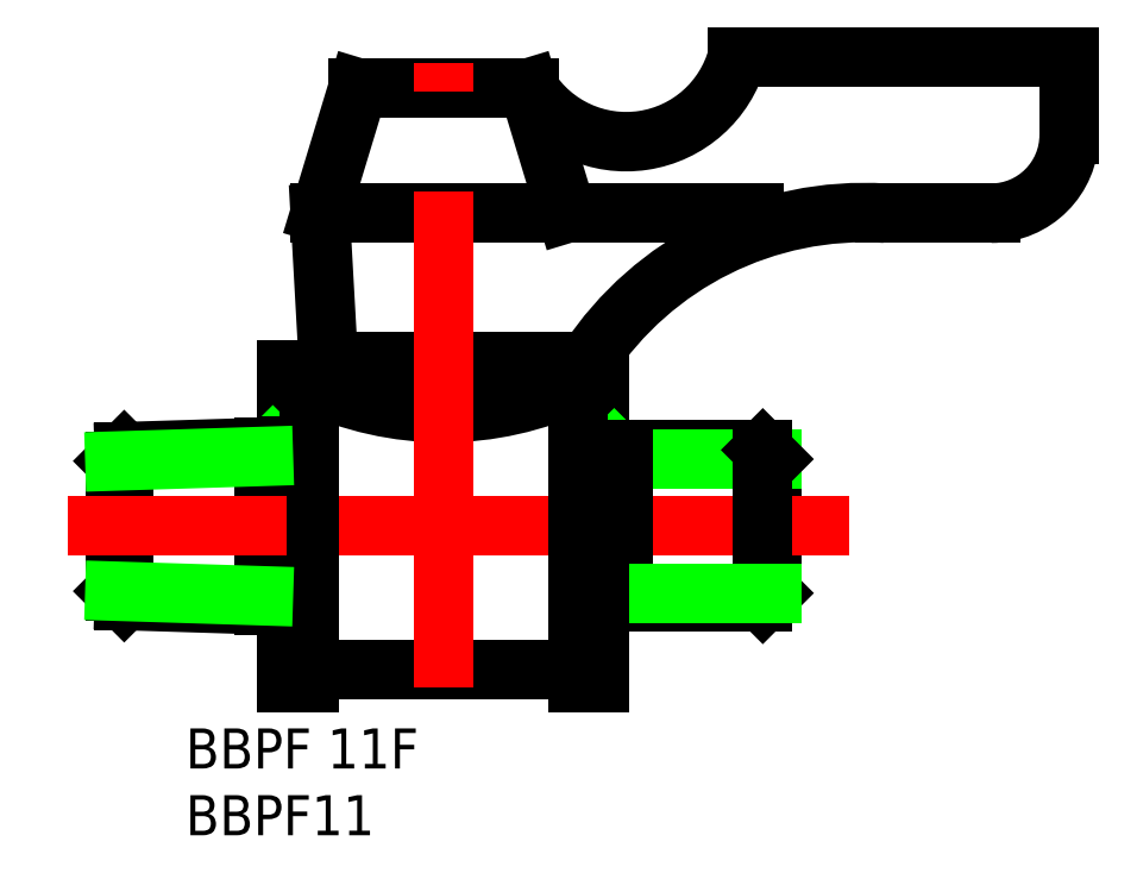
<metadata>
{"format":"dxf","ext":"dxf","renderer":"ezdxf+matplotlib","layout":"modelspace","background":"white","min_lineweight":24,"dpi":150}
</metadata>
<code>
0
SECTION
2
ENTITIES
0
TEXT
8
0
10
-26.48
20
-19.76
30
0
40
2.56
1
BBPF11
0
TEXT
8
0
10
-26.48
20
-15.49
30
0
40
2.56
1
BBPF 11F
0
LINE
8
0
10
8.795
20
30
30
0
11
30
21
30
31
0
0
LINE
8
0
10
25
20
20
30
0
11
18.22
21
20
31
0
0
LINE
8
0
10
30
20
30
30
0
11
30
21
25
31
0
0
ARC
8
0
10
25
20
25
30
0
40
5
50
270
51
0
0
LINE
8
0
10
-15.46
20
28
30
0
11
-4.545
21
28
31
0
0
LINE
8
0
10
-17.88
20
20
30
0
11
-15.46
21
28
31
0
0
LINE
8
0
10
-4.545
20
28
30
0
11
-2.122
21
20
31
0
0
LINE
8
0
10
-16.93
20
10.54
30
0
11
-17.35
21
10.54
31
0
0
LINE
8
0
10
-16.93
20
9.184
30
0
11
-16.93
21
10.54
31
0
0
LINE
8
0
10
-18.59
20
9.184
30
0
11
-16.93
21
9.184
31
0
0
LINE
8
0
10
-18.59
20
10
30
0
11
-18.59
21
9.184
31
0
0
LINE
8
0
10
-20
20
10
30
0
11
-18.59
21
10
31
0
0
LINE
8
0
10
-20
20
5.084
30
0
11
-20
21
10
31
0
0
LINE
8
0
10
0
20
10
30
0
11
0
21
4.864
31
0
0
LINE
8
0
10
-1.41
20
10
30
0
11
0
21
10
31
0
0
LINE
8
0
10
-1.41
20
9.184
30
0
11
-1.41
21
10
31
0
0
LINE
8
0
10
-3.074
20
9.184
30
0
11
-1.41
21
9.184
31
0
0
LINE
8
0
10
-3.074
20
10.54
30
0
11
-3.074
21
9.184
31
0
0
LINE
8
0
10
-0.7692
20
10.54
30
0
11
-3.074
21
10.54
31
0
0
LINE
8
0
10
-16.93
20
10.54
30
0
11
-3.074
21
10.54
31
0
0
LINE
8
0
10
-17.35
20
10.54
30
0
11
-17.88
21
20
31
0
0
ARC
8
0
10
-10
20
30.55
30
0
40
22.46
50
252
51
288
0
ARC
8
0
10
-10
20
27.24
30
0
40
20
50
244.6
51
295.4
0
LINE
8
0
10
0
20
4.864
30
0
11
10.42
21
4.864
31
0
0
LINE
8
0
10
-17.88
20
20
30
0
11
9.835
21
20
31
0
0
ARC
8
0
10
1.684
20
31.95
30
0
40
7.373
50
212.4
51
344.7
0
ARC
8
0
10
16.89
20
-1.108
30
0
40
21.15
50
86.39
51
146.6
0
LINE
8
0
10
11
20
-4.283
30
0
11
10.42
21
-4.864
31
0
0
LINE
8
0
10
10.42
20
-4.864
30
0
11
10.42
21
0
31
0
0
LINE
8
0
10
11
20
4.283
30
0
11
11
21
-4.283
31
0
0
LINE
8
0
10
-1.41
20
-9.184
30
0
11
-18.59
21
-9.184
31
0
0
LINE
8
0
10
0.919
20
-4.864
30
0
11
1.5
21
-4.283
31
0
0
LINE
8
0
10
1.5
20
-4.864
30
0
11
1.5
21
0
31
0
0
LINE
8
0
10
-20.9
20
-5.056
30
0
11
-21.5
21
-4.456
31
0
0
LINE
8
0
10
-21.5
20
-5.037
30
0
11
-21.5
21
-2.84e-14
31
0
0
LINE
8
CENTER
10
-20
20
0
30
0
11
0
21
0
31
0
0
LINE
8
0
10
-18.59
20
-10
30
0
11
-20
21
-10
31
0
0
LINE
8
0
10
0
20
-10
30
0
11
-1.41
21
-10
31
0
0
LINE
8
0
10
-20
20
-10
30
0
11
-20
21
-5.084
31
0
0
LINE
8
0
10
-18.59
20
-9.184
30
0
11
-18.59
21
-10
31
0
0
LINE
8
0
10
-1.41
20
-10
30
0
11
-1.41
21
-9.184
31
0
0
LINE
8
0
10
0
20
-4.864
30
0
11
0
21
-10
31
0
0
LINE
8
0
10
1.5
20
4.283
30
0
11
11
21
4.283
31
0
0
LINE
8
0
10
10.42
20
-4.864
30
0
11
0
21
-4.864
31
0
0
LINE
8
CENTER
10
15.95
20
0
30
0
11
0
21
0
31
0
0
LINE
8
0
10
1.5
20
-4.283
30
0
11
11
21
-4.283
31
0
0
LINE
8
0
10
10.42
20
4.864
30
0
11
11
21
4.283
31
0
0
LINE
8
0
10
0.919
20
4.864
30
0
11
1.5
21
4.283
31
0
0
LINE
8
0
10
-20.9
20
5.056
30
0
11
-21.5
21
4.456
31
0
0
LINE
8
0
10
10.42
20
4.864
30
0
11
10.42
21
0
31
0
0
LINE
8
0
10
1.5
20
4.864
30
0
11
1.5
21
0
31
0
0
LINE
8
0
10
-21.5
20
5.037
30
0
11
-21.5
21
-2.84e-14
31
0
0
LINE
8
0
10
-18.59
20
-9.184
30
0
11
-18.59
21
9.184
31
0
0
LINE
8
0
10
-20
20
5.084
30
0
11
-20
21
-5.084
31
0
0
LINE
8
0
10
-1.41
20
-9.184
30
0
11
-1.41
21
9.184
31
0
0
LINE
8
0
10
0
20
4.864
30
0
11
0
21
-4.864
31
0
0
LINE
8
CENTER
10
-10
20
-10.33
30
0
11
-10
21
29.62
31
0
0
LINE
8
0
10
-30.4
20
-4.759
30
0
11
-31
21
-4.159
31
0
0
LINE
8
0
10
-30.4
20
-4.759
30
0
11
-30.4
21
-2.84e-14
31
0
0
LINE
8
0
10
-31
20
-4.159
30
0
11
-31
21
4.159
31
0
0
LINE
8
0
10
-31
20
4.159
30
0
11
-30.4
21
4.759
31
0
0
LINE
8
0
10
-30.4
20
4.759
30
0
11
-30.4
21
-2.84e-14
31
0
0
LINE
8
0
10
-30.4
20
4.759
30
0
11
-20
21
5.084
31
0
0
LINE
8
0
10
-21.5
20
4.456
30
0
11
-31
21
4.159
31
0
0
LINE
8
0
10
-20
20
-5.084
30
0
11
-30.4
21
-4.759
31
0
0
LINE
8
CENTER
10
-34
20
0
30
0
11
-20
21
0
31
0
0
LINE
8
0
10
-21.5
20
-4.456
30
0
11
-31
21
-4.159
31
0
0
ENDSEC
0
EOF

</code>
